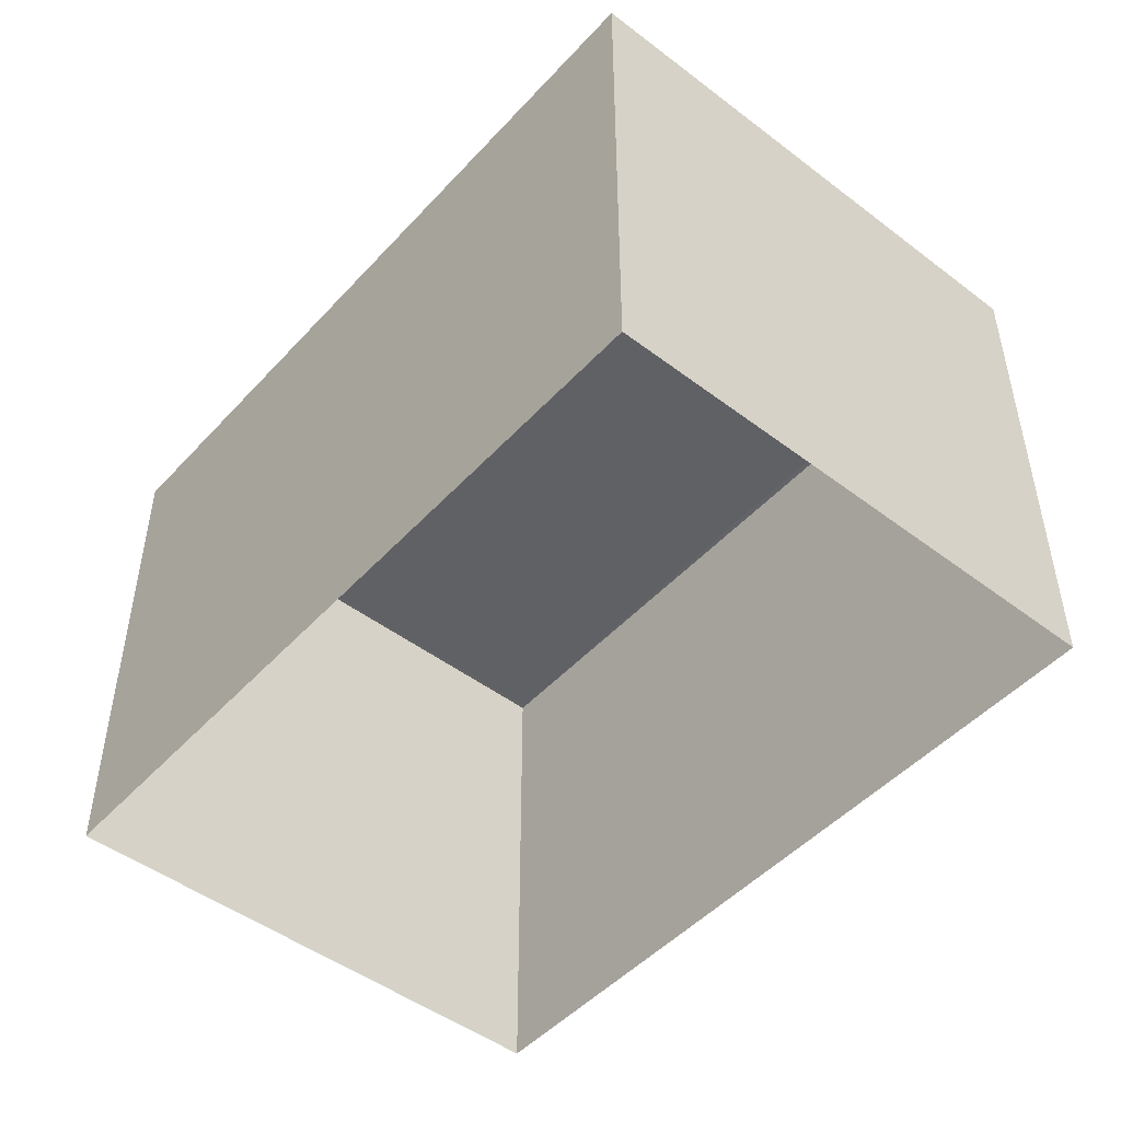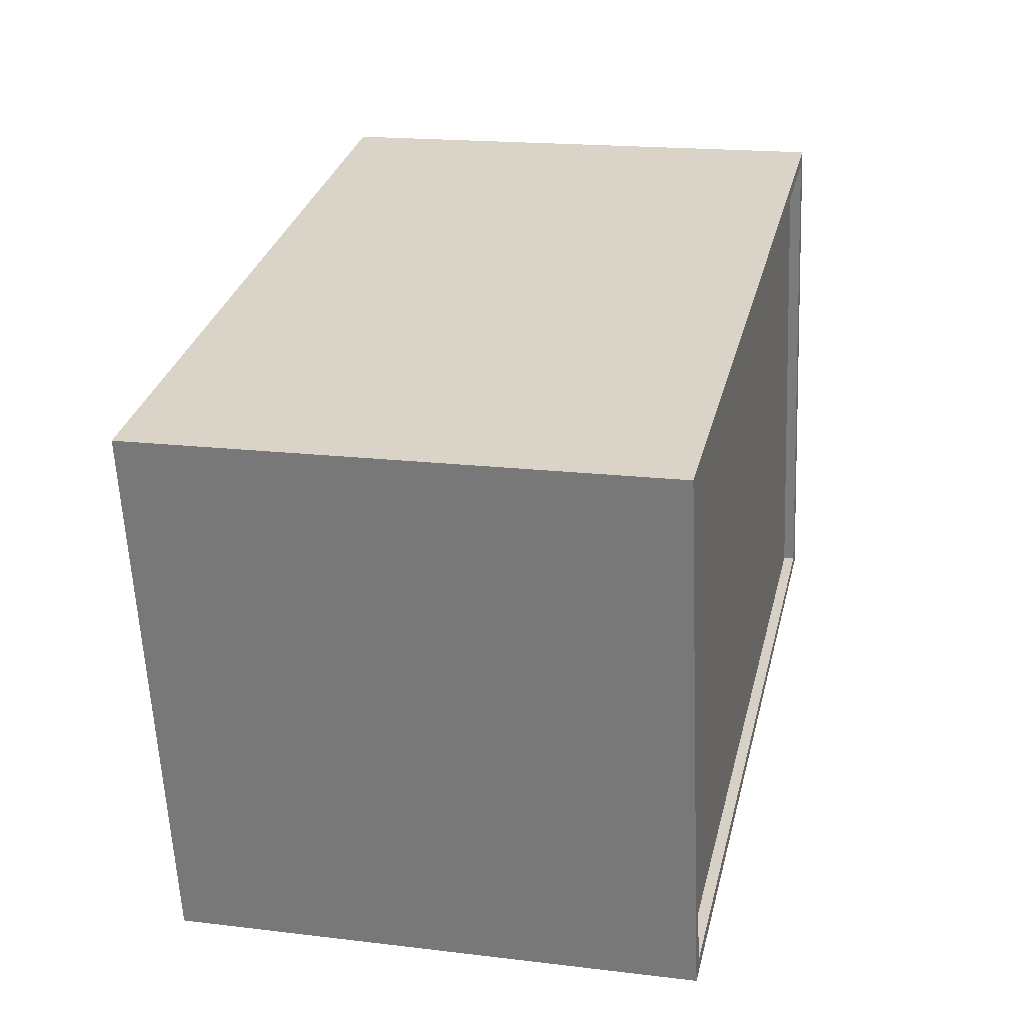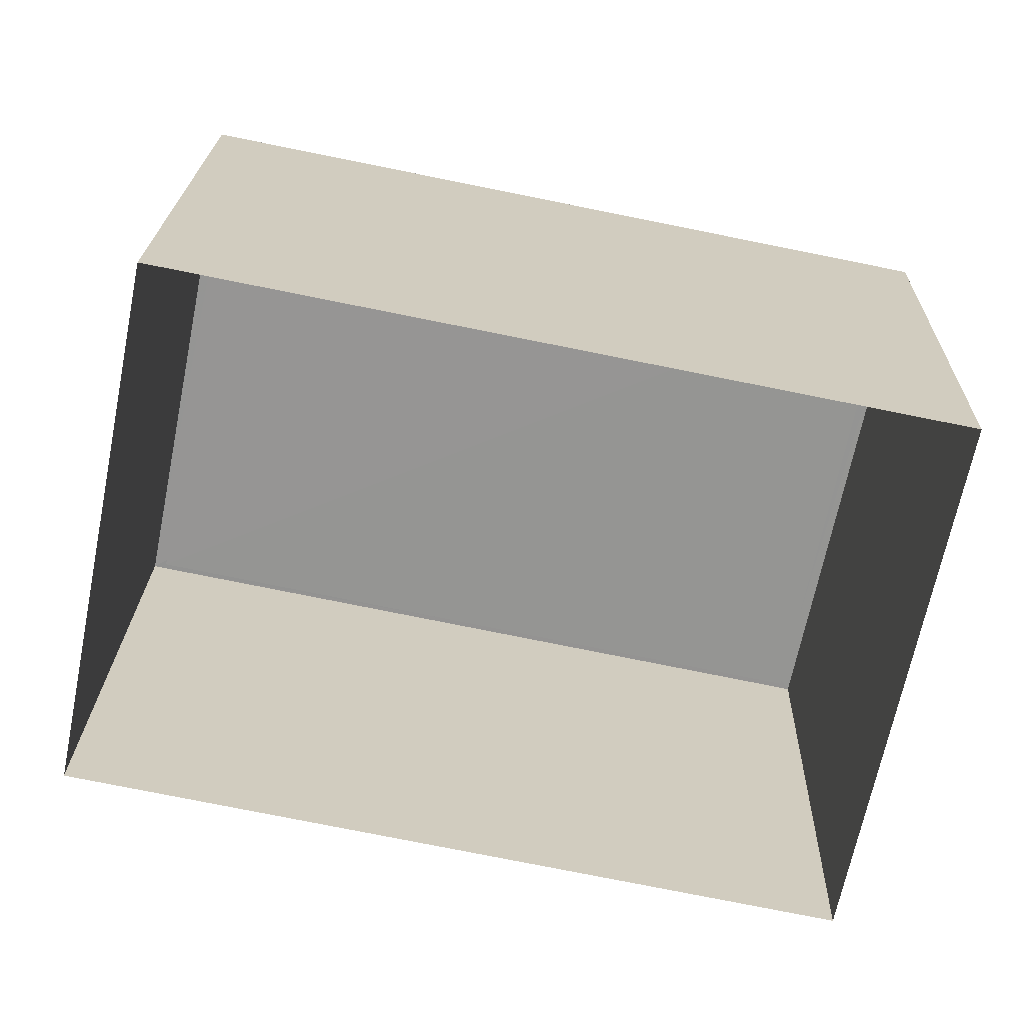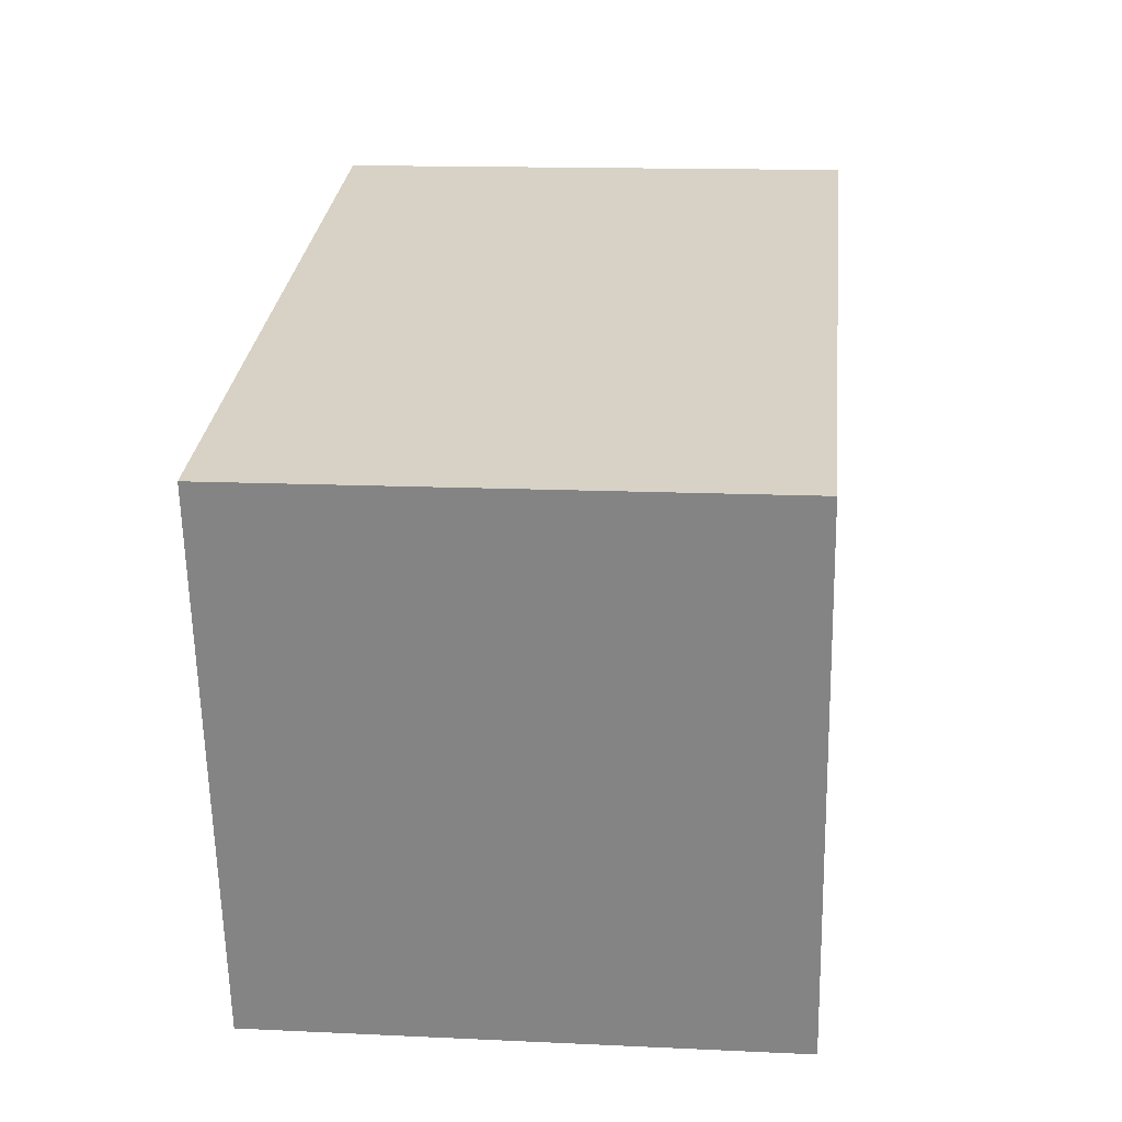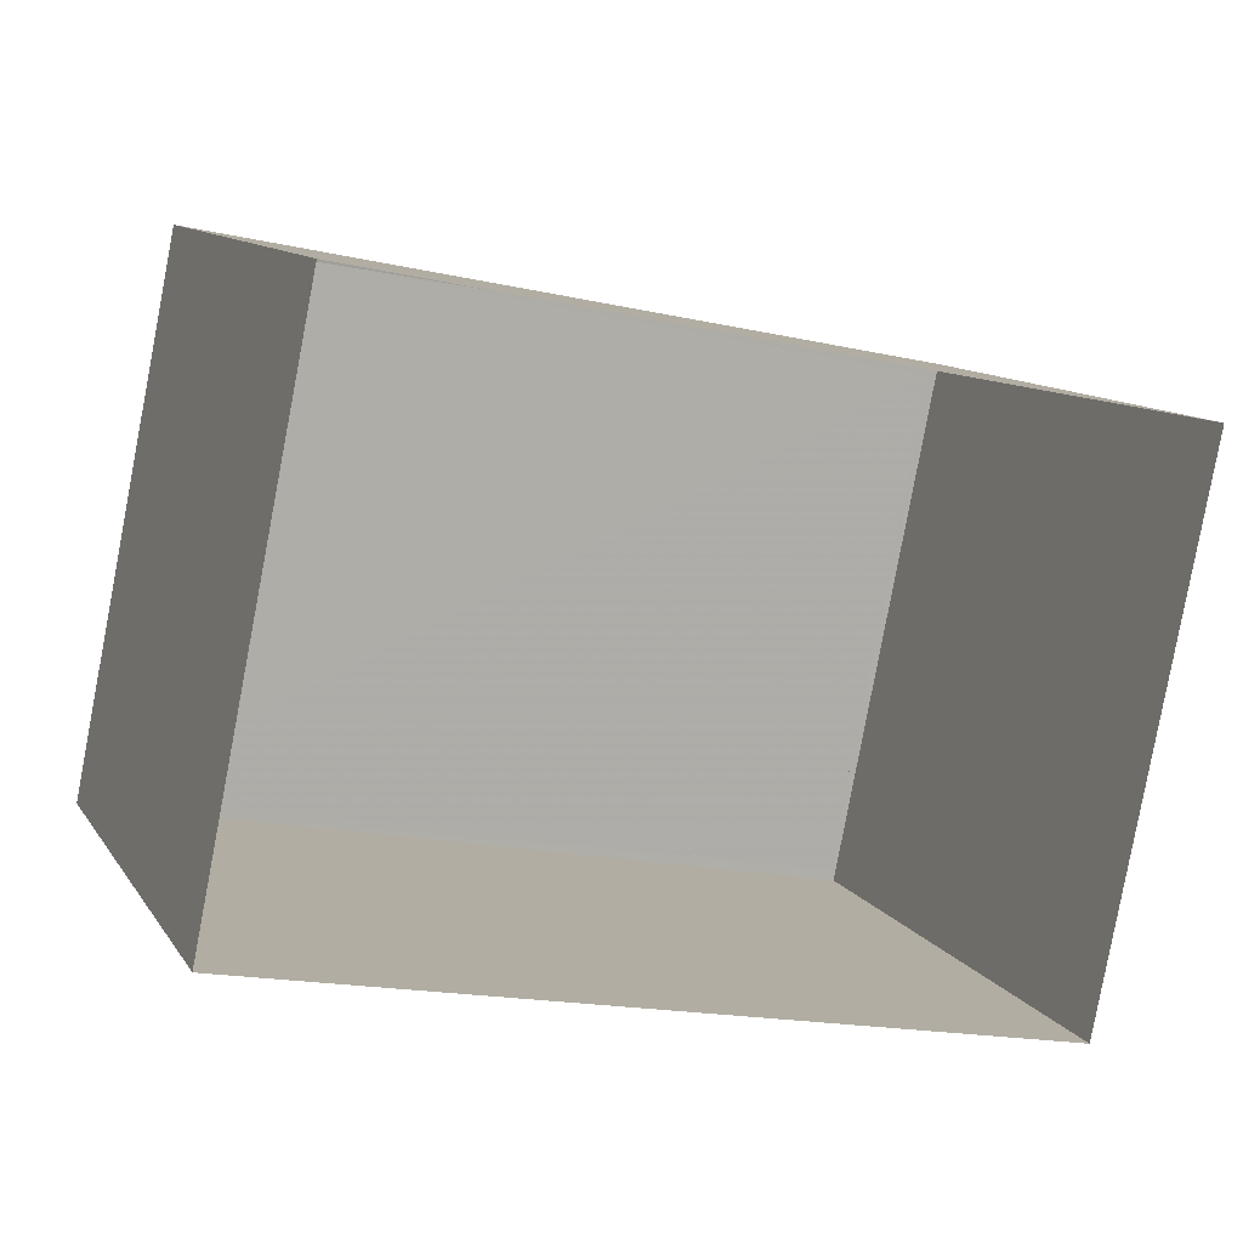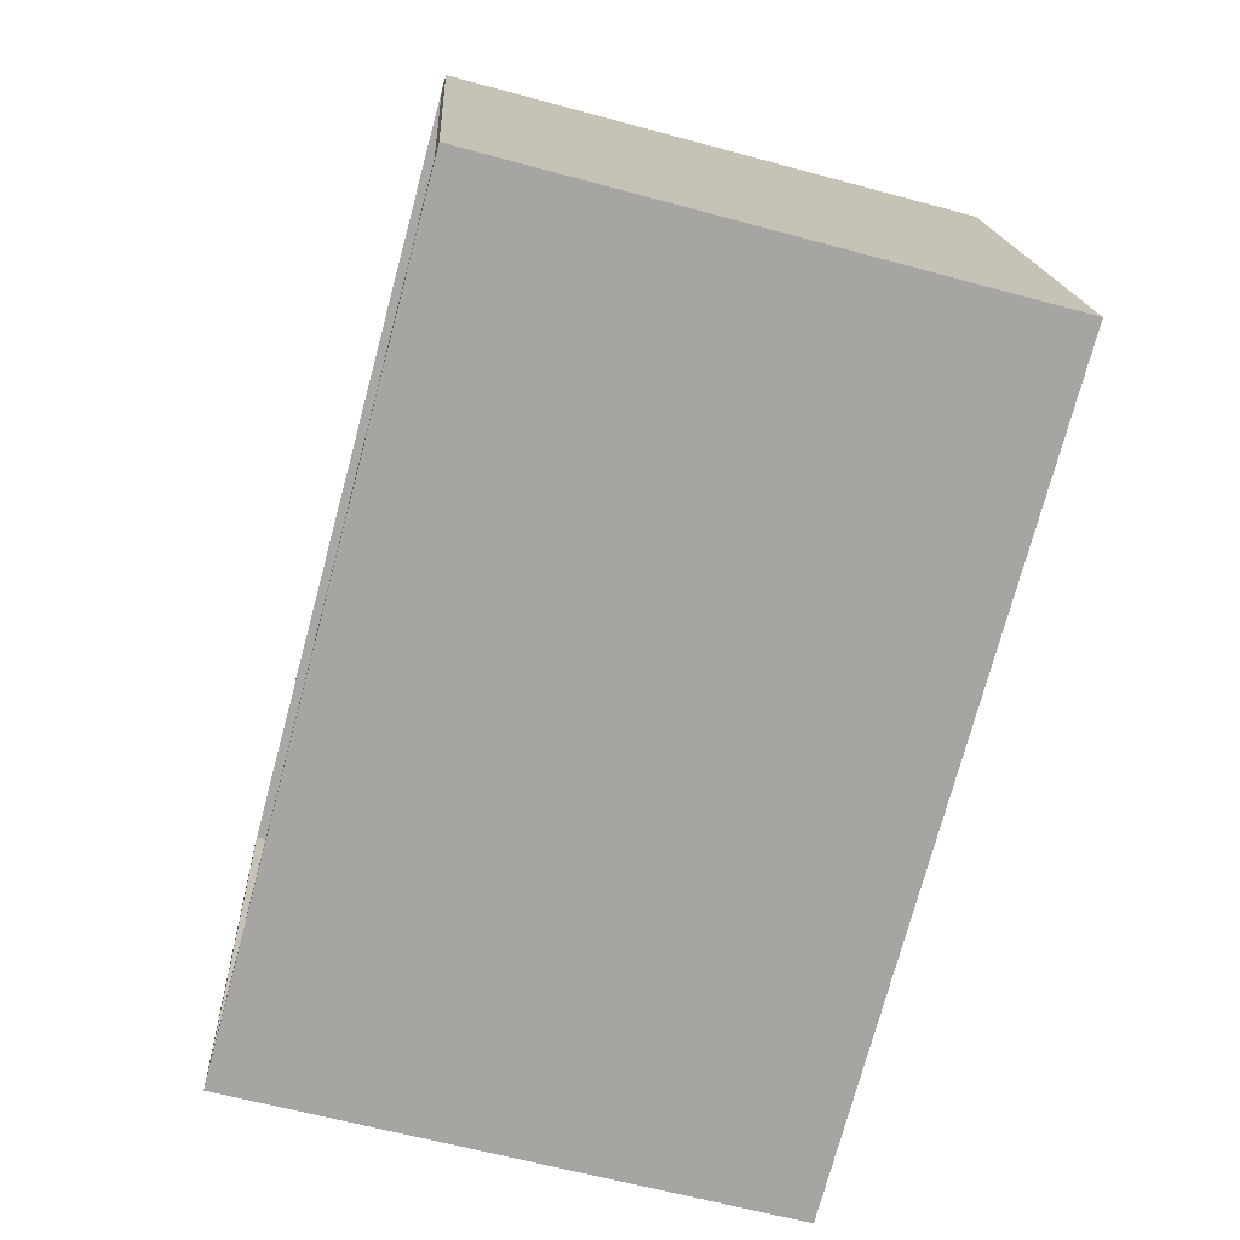
<metadata>
{"format":"obj","ext":"obj","renderer":"f3d","projection":"perspective","resolution":1024,"background":"white","views":[{"elev":-48.3,"azim":61.2,"up":"+Z"},{"elev":18.3,"azim":-76.7,"up":"+Y"},{"elev":22.3,"azim":-178.5,"up":"+Y"},{"elev":16.2,"azim":-84.1,"up":"+Y"},{"elev":11.3,"azim":159.4,"up":"+Y"},{"elev":-62.3,"azim":74.6,"up":"+Y"}]}
</metadata>
<code>
v 1.237e+05 7.852e+05 19.2
v 1.237e+05 7.852e+05 19.2
v 1.237e+05 7.852e+05 19.2
v 1.237e+05 7.852e+05 19.2
v 1.237e+05 7.852e+05 30.31
v 1.237e+05 7.852e+05 30.31
v 1.237e+05 7.852e+05 30.31
v 1.237e+05 7.852e+05 30.31
v 1.237e+05 7.852e+05 30.56
v 1.237e+05 7.852e+05 30.56
v 1.237e+05 7.852e+05 30.56
v 1.237e+05 7.852e+05 30.56
v 1.237e+05 7.852e+05 30.56
v 1.237e+05 7.852e+05 30.56
v 1.237e+05 7.852e+05 30.56
v 1.237e+05 7.852e+05 30.56
f 1 2 3
f 4 1 3
f 5 6 7
f 8 5 7
f 9 10 11
f 12 13 14
f 15 12 14
f 14 13 10
f 16 10 9
f 14 10 16
f 9 11 12
f 15 9 12
f 16 8 7
f 16 9 8
f 16 7 6
f 14 16 6
f 14 6 5
f 15 14 5
f 9 5 8
f 9 15 5
f 13 4 3
f 10 13 3
f 13 1 4
f 13 12 1
f 12 2 1
f 12 11 2
f 10 3 2
f 11 10 2

</code>
